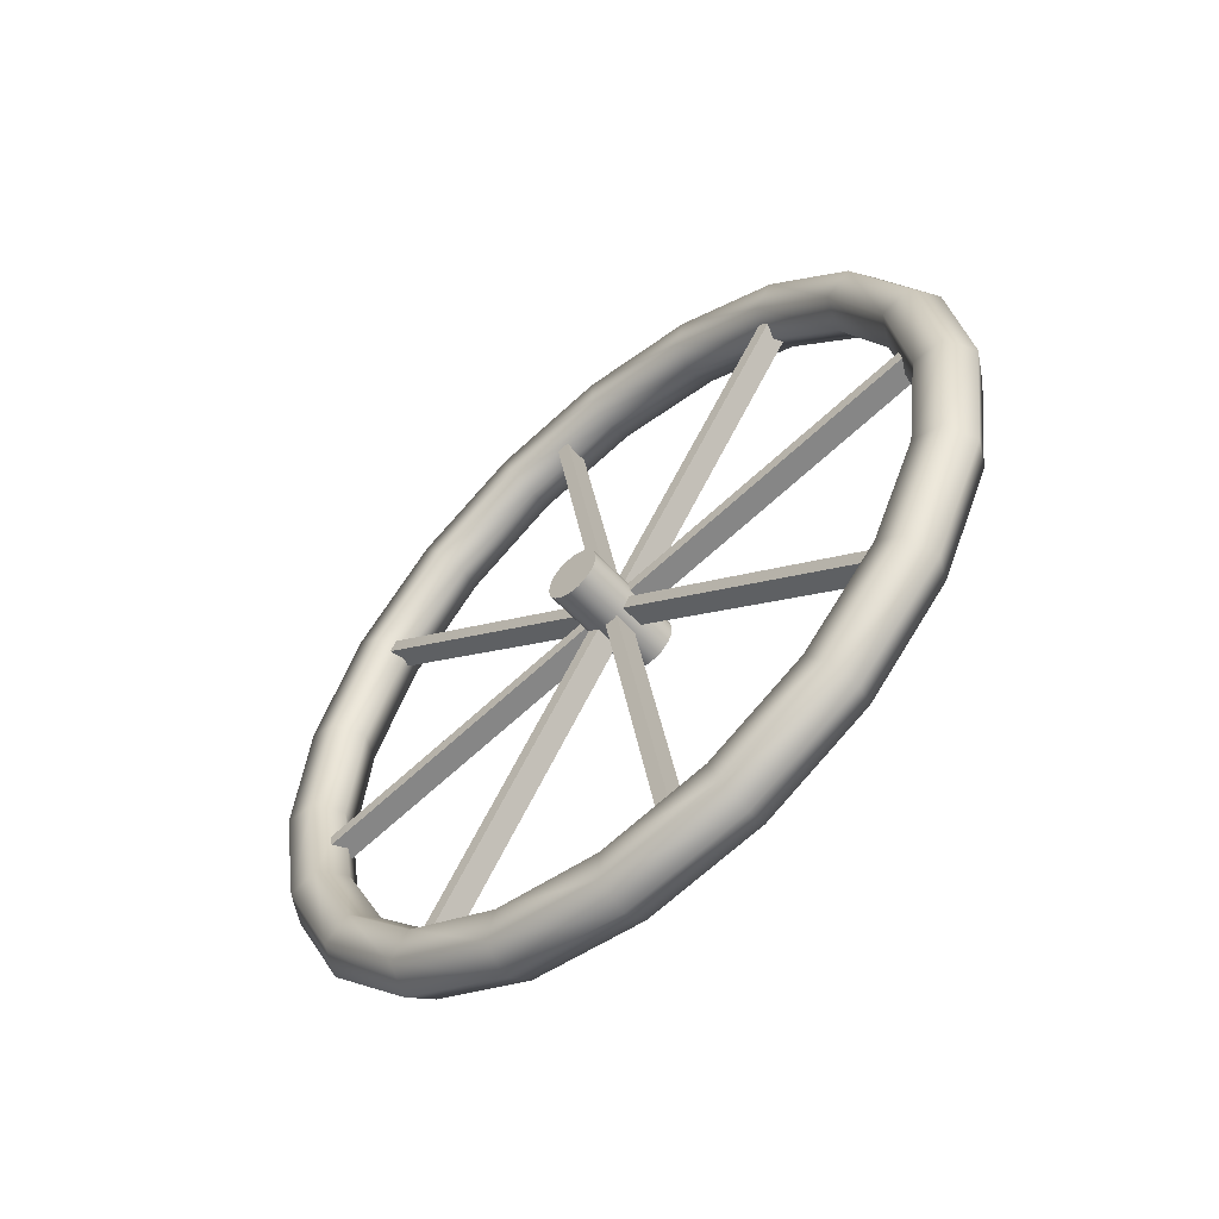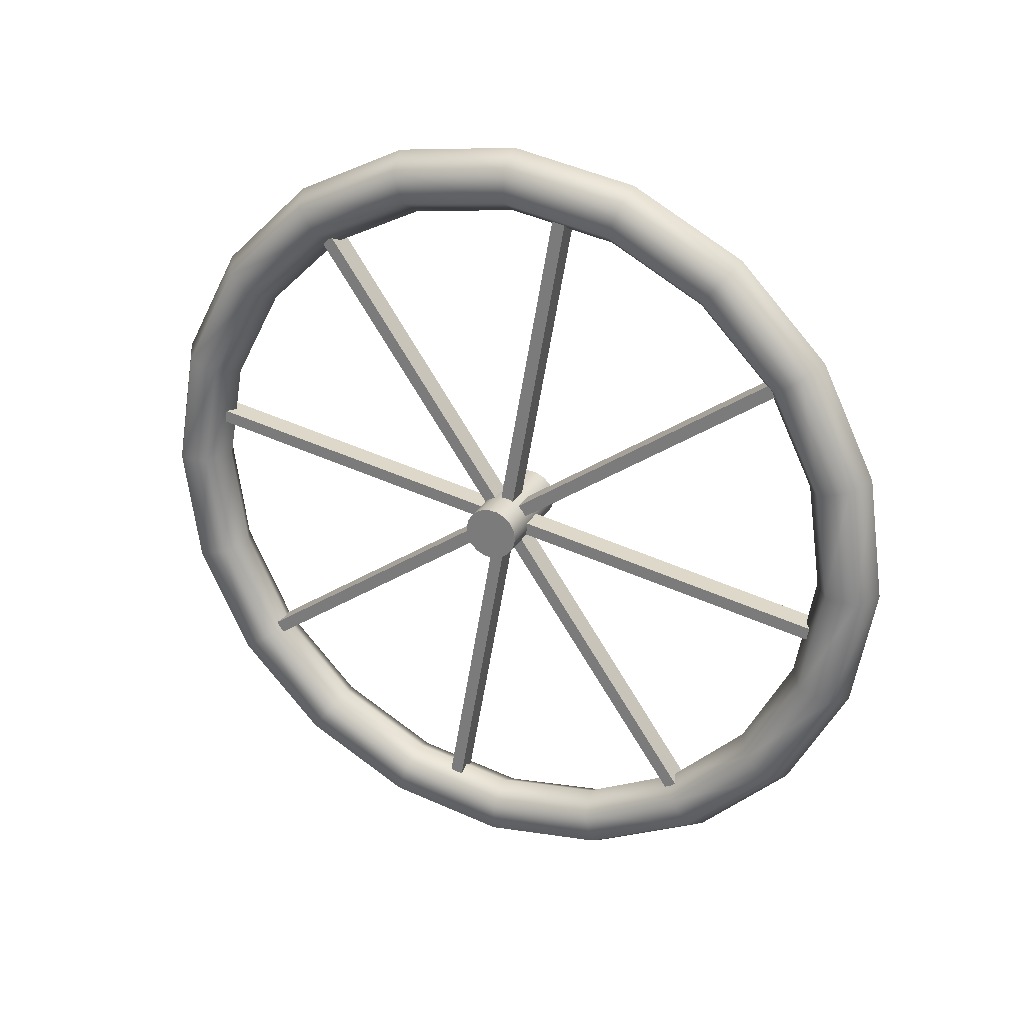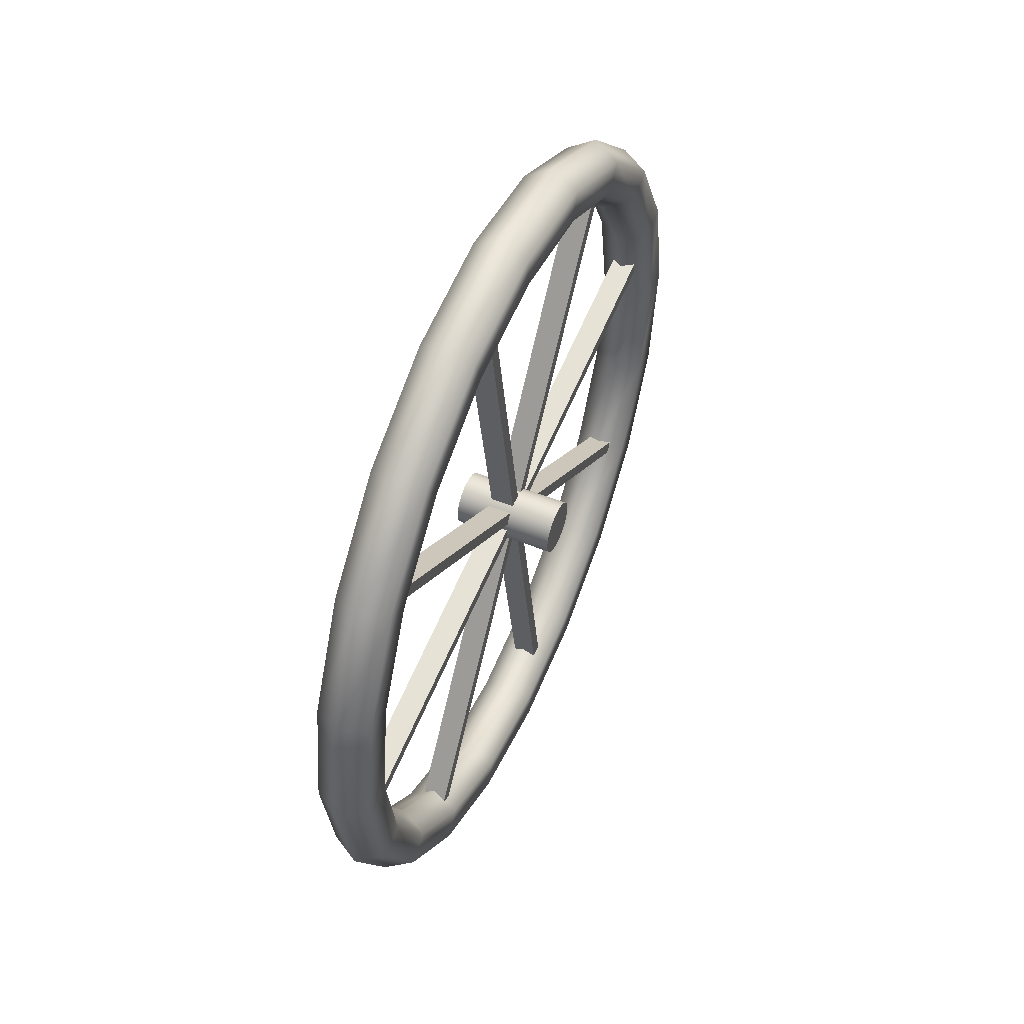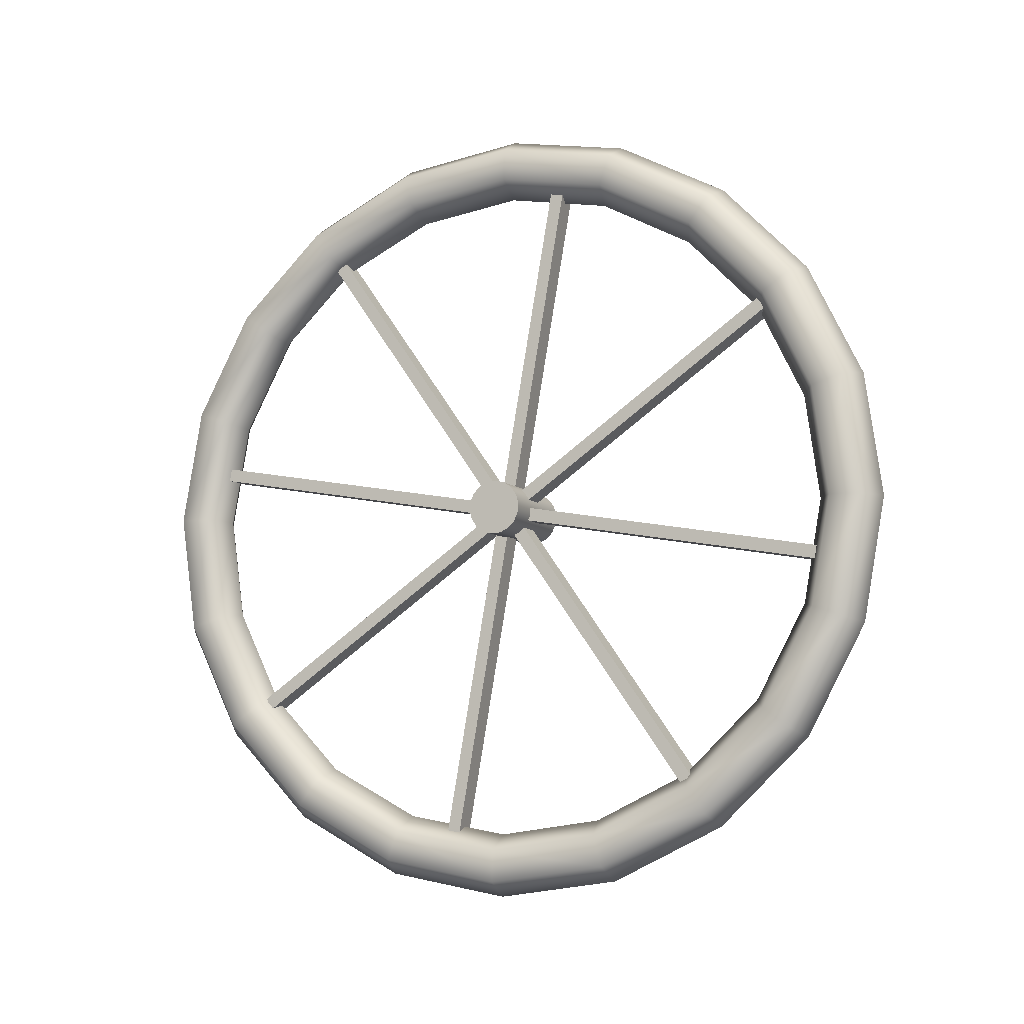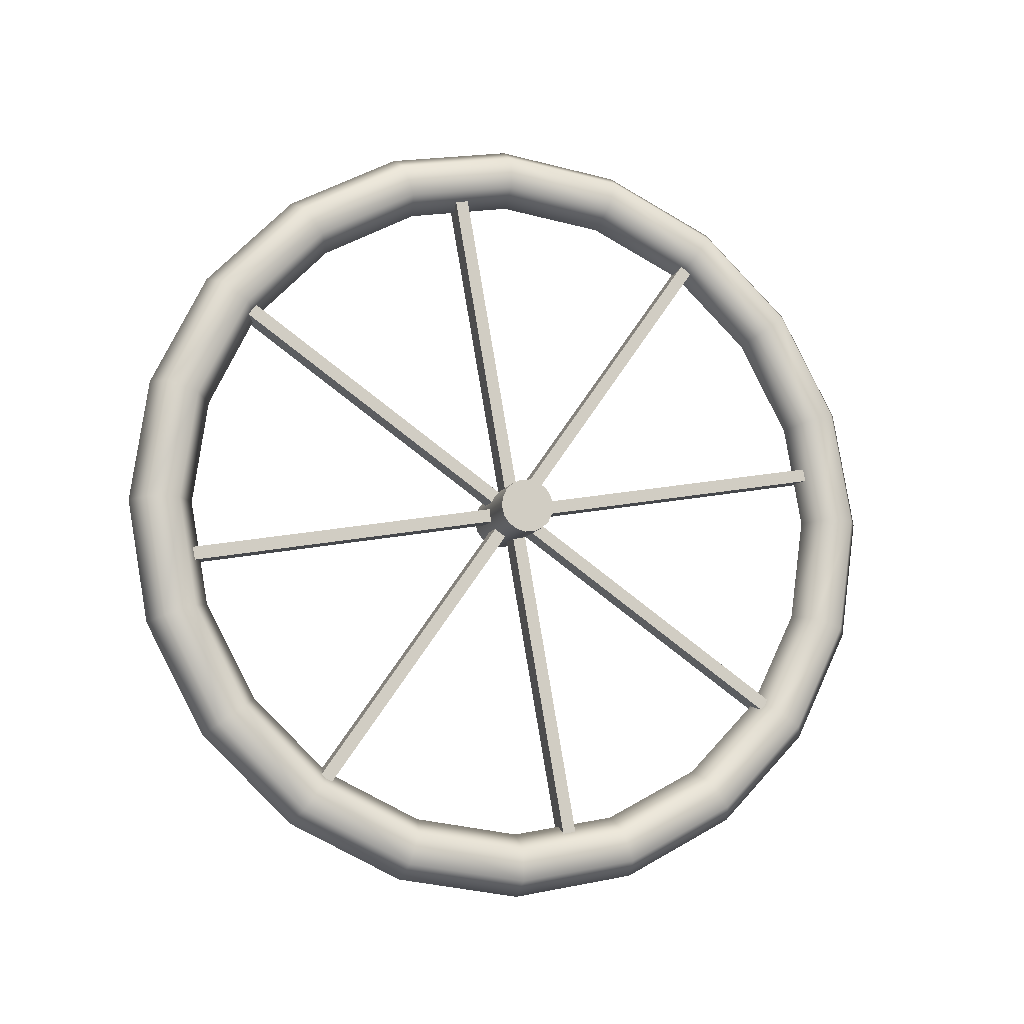
<metadata>
{"format":"obj","ext":"obj","renderer":"f3d","projection":"perspective","resolution":1024,"background":"white","views":[{"elev":-55.2,"azim":131.2,"up":"+Y"},{"elev":27.1,"azim":-66.1,"up":"+Y"},{"elev":51.5,"azim":23.4,"up":"+Y"},{"elev":-7.9,"azim":-66.4,"up":"+Z"},{"elev":-10.3,"azim":73.4,"up":"+Y"}]}
</metadata>
<code>
o Box004
v 0.3852 0.8096 0.7143
v 0.3852 10.18 14.1
v 0.3852 1.336 0.3455
v 0.3852 10.71 13.73
v -0.8086 0.8096 0.7143
v -0.8086 10.18 14.1
v -0.8086 1.336 0.3455
v -0.8086 10.71 13.73
v -0.2733 16.86 -11.21
v -1.622 16.22 -10.77
v -1.622 14.94 -9.873
v -0.2733 14.31 -9.427
v 1.075 14.94 -9.873
v 1.075 16.22 -10.77
v -0.2733 19.56 -5.682
v -1.622 18.81 -5.455
v -1.622 17.32 -4.999
v -0.2733 16.58 -4.772
v 1.075 17.32 -4.999
v 1.075 18.81 -5.455
v -0.2733 20.41 0.4118
v -1.622 19.63 0.3982
v -1.622 18.08 0.371
v -0.2733 17.3 0.3574
v 1.075 18.08 0.371
v 1.075 19.63 0.3982
v -0.2733 19.34 6.472
v -1.622 18.61 6.219
v -1.622 17.13 5.712
v -0.2733 16.4 5.458
v 1.075 17.13 5.712
v 1.075 18.61 6.219
v -0.2733 16.45 11.91
v -1.622 15.83 11.44
v -1.622 14.59 10.5
v -0.2733 13.97 10.03
v 1.075 14.59 10.5
v 1.075 15.83 11.44
v -0.2733 12.03 16.18
v -1.622 11.58 15.54
v -1.622 10.69 14.27
v -0.2733 10.24 13.63
v 1.075 10.69 14.27
v 1.075 11.58 15.54
v -0.2733 6.496 18.88
v -1.622 6.269 18.13
v -1.622 5.813 16.64
v -0.2733 5.586 15.9
v 1.075 5.813 16.64
v 1.075 6.269 18.13
v -0.2733 0.4025 19.73
v -1.622 0.416 18.96
v -1.622 0.4432 17.4
v -0.2733 0.4568 16.62
v 1.075 0.4432 17.4
v 1.075 0.416 18.96
v -0.2733 -5.658 18.67
v -1.622 -5.404 17.93
v -1.622 -4.897 16.46
v -0.2733 -4.644 15.72
v 1.075 -4.897 16.46
v 1.075 -5.404 17.93
v -0.2733 -11.09 15.78
v -1.622 -10.62 15.16
v -1.622 -9.686 13.91
v -0.2733 -9.217 13.29
v 1.075 -9.686 13.91
v 1.075 -10.62 15.16
v -0.2733 -15.37 11.35
v -1.622 -14.73 10.9
v -1.622 -13.45 10.01
v -0.2733 -12.82 9.564
v 1.075 -13.45 10.01
v 1.075 -14.73 10.9
v -0.2733 -18.06 5.819
v -1.622 -17.32 5.592
v -1.622 -15.83 5.136
v -0.2733 -15.09 4.909
v 1.075 -15.83 5.136
v 1.075 -17.32 5.592
v -0.2733 -18.92 -0.2748
v -1.622 -18.14 -0.2612
v -1.622 -16.58 -0.234
v -0.2733 -15.81 -0.2204
v 1.075 -16.58 -0.234
v 1.075 -18.14 -0.2612
v -0.2733 -17.85 -6.335
v -1.622 -17.12 -6.082
v -1.622 -15.64 -5.575
v -0.2733 -14.91 -5.321
v 1.075 -15.64 -5.575
v 1.075 -17.12 -6.082
v -0.2733 -14.96 -11.77
v -1.622 -14.34 -11.3
v -1.622 -13.1 -10.36
v -0.2733 -12.48 -9.894
v 1.075 -13.1 -10.36
v 1.075 -14.34 -11.3
v -0.2733 -10.54 -16.04
v -1.622 -10.09 -15.41
v -1.622 -9.196 -14.13
v -0.2733 -8.75 -13.49
v 1.075 -9.196 -14.13
v 1.075 -10.09 -15.41
v -0.2733 -5.005 -18.74
v -1.622 -4.777 -18
v -1.622 -4.322 -16.51
v -0.2733 -4.094 -15.76
v 1.075 -4.322 -16.51
v 1.075 -4.777 -18
v -0.2733 1.089 -19.6
v -1.622 1.075 -18.82
v -1.622 1.048 -17.26
v -0.2733 1.035 -16.48
v 1.075 1.048 -17.26
v 1.075 1.075 -18.82
v -0.2733 7.149 -18.53
v -1.622 6.896 -17.79
v -1.622 6.389 -16.32
v -0.2733 6.135 -15.58
v 1.075 6.389 -16.32
v 1.075 6.896 -17.79
v -0.2733 12.58 -15.64
v -1.622 12.11 -15.02
v -1.622 11.18 -13.77
v -0.2733 10.71 -13.15
v 1.075 11.18 -13.77
v 1.075 12.11 -15.02
f 1 3 4 2
f 5 6 8 7
f 1 2 6 5
f 2 4 8 6
f 4 3 7 8
f 3 1 5 7
f 9 10 16 15
f 10 11 17 16
f 11 12 18 17
f 12 13 19 18
f 13 14 20 19
f 14 9 15 20
f 15 16 22 21
f 16 17 23 22
f 17 18 24 23
f 18 19 25 24
f 19 20 26 25
f 20 15 21 26
f 21 22 28 27
f 22 23 29 28
f 23 24 30 29
f 24 25 31 30
f 25 26 32 31
f 26 21 27 32
f 27 28 34 33
f 28 29 35 34
f 29 30 36 35
f 30 31 37 36
f 31 32 38 37
f 32 27 33 38
f 33 34 40 39
f 34 35 41 40
f 35 36 42 41
f 36 37 43 42
f 37 38 44 43
f 38 33 39 44
f 39 40 46 45
f 40 41 47 46
f 41 42 48 47
f 42 43 49 48
f 43 44 50 49
f 44 39 45 50
f 45 46 52 51
f 46 47 53 52
f 47 48 54 53
f 48 49 55 54
f 49 50 56 55
f 50 45 51 56
f 51 52 58 57
f 52 53 59 58
f 53 54 60 59
f 54 55 61 60
f 55 56 62 61
f 56 51 57 62
f 57 58 64 63
f 58 59 65 64
f 59 60 66 65
f 60 61 67 66
f 61 62 68 67
f 62 57 63 68
f 63 64 70 69
f 64 65 71 70
f 65 66 72 71
f 66 67 73 72
f 67 68 74 73
f 68 63 69 74
f 69 70 76 75
f 70 71 77 76
f 71 72 78 77
f 72 73 79 78
f 73 74 80 79
f 74 69 75 80
f 75 76 82 81
f 76 77 83 82
f 77 78 84 83
f 78 79 85 84
f 79 80 86 85
f 80 75 81 86
f 81 82 88 87
f 82 83 89 88
f 83 84 90 89
f 84 85 91 90
f 85 86 92 91
f 86 81 87 92
f 87 88 94 93
f 88 89 95 94
f 89 90 96 95
f 90 91 97 96
f 91 92 98 97
f 92 87 93 98
f 93 94 100 99
f 94 95 101 100
f 95 96 102 101
f 96 97 103 102
f 97 98 104 103
f 98 93 99 104
f 99 100 106 105
f 100 101 107 106
f 101 102 108 107
f 102 103 109 108
f 103 104 110 109
f 104 99 105 110
f 105 106 112 111
f 106 107 113 112
f 107 108 114 113
f 108 109 115 114
f 109 110 116 115
f 110 105 111 116
f 111 112 118 117
f 112 113 119 118
f 113 114 120 119
f 114 115 121 120
f 115 116 122 121
f 116 111 117 122
f 117 118 124 123
f 118 119 125 124
f 119 120 126 125
f 120 121 127 126
f 121 122 128 127
f 122 117 123 128
f 123 124 10 9
f 124 125 11 10
f 125 126 12 11
f 126 127 13 12
f 127 128 14 13
f 128 123 9 14
o Box005
v 0.3852 1.287 0.4222
v 0.3852 17.38 3.26
v 0.3852 1.399 -0.2108
v 0.3852 17.49 2.627
v -0.8086 1.287 0.4222
v -0.8086 17.38 3.26
v -0.8086 1.399 -0.2108
v -0.8086 17.49 2.627
f 129 131 132 130
f 133 134 136 135
f 129 130 134 133
f 130 132 136 134
f 132 131 135 136
f 131 129 133 135
o Box006
v 0.3852 1.419 -0.1221
v 0.3852 14.8 -9.494
v 0.3852 1.05 -0.6487
v 0.3852 14.44 -10.02
v -0.8086 1.419 -0.1221
v -0.8086 14.8 -9.494
v -0.8086 1.05 -0.6487
v -0.8086 14.44 -10.02
f 137 139 140 138
f 141 142 144 143
f 137 138 142 141
f 138 140 144 142
f 140 139 143 144
f 139 137 141 143
o Box007
v 0.3852 1.127 -0.5998
v 0.3852 3.964 -16.69
v 0.3852 0.4935 -0.7114
v 0.3852 3.331 -16.8
v -0.8086 1.127 -0.5998
v -0.8086 3.964 -16.69
v -0.8086 0.4935 -0.7114
v -0.8086 3.331 -16.8
f 145 147 148 146
f 149 150 152 151
f 145 146 150 149
f 146 148 152 150
f 148 147 151 152
f 147 145 149 151
o Box008
v 0.3852 0.5823 -0.7311
v 0.3852 -8.79 -14.12
v 0.3852 0.05572 -0.3624
v 0.3852 -9.317 -13.75
v -0.8086 0.5823 -0.7311
v -0.8086 -8.79 -14.12
v -0.8086 0.05572 -0.3624
v -0.8086 -9.317 -13.75
f 153 155 156 154
f 157 158 160 159
f 153 154 158 157
f 154 156 160 158
f 156 155 159 160
f 155 153 157 159
o Box009
v 0.3852 0.1046 -0.4391
v 0.3852 -15.99 -3.277
v 0.3852 -0.007056 0.194
v 0.3852 -16.1 -2.643
v -0.8086 0.1046 -0.4391
v -0.8086 -15.99 -3.277
v -0.8086 -0.007057 0.194
v -0.8086 -16.1 -2.643
f 161 163 164 162
f 165 166 168 167
f 161 162 166 165
f 162 164 168 166
f 164 163 167 168
f 163 161 165 167
o Box010
v 0.3852 -0.02673 0.1052
v 0.3852 -13.41 9.478
v 0.3852 0.342 0.6318
v 0.3852 -13.04 10
v -0.8086 -0.02673 0.1052
v -0.8086 -13.41 9.478
v -0.8086 0.342 0.6318
v -0.8086 -13.04 10
f 169 171 172 170
f 173 174 176 175
f 169 170 174 173
f 170 172 176 174
f 172 171 175 176
f 171 169 173 175
o Box011
v 0.3852 0.2653 0.5829
v 0.3852 -2.572 16.67
v 0.3852 0.8984 0.6946
v 0.3852 -1.939 16.79
v -0.8086 0.2653 0.5829
v -0.8086 -2.572 16.67
v -0.8086 0.8984 0.6946
v -0.8086 -1.939 16.79
f 177 179 180 178
f 181 182 184 183
f 177 178 182 181
f 178 180 184 182
f 180 179 183 184
f 179 177 181 183
o Cylinder001
v 2.658 1.426 1.106
v 2.658 1.759 0.7732
v 2.658 1.958 0.3464
v 2.658 2 -0.1227
v 2.658 1.878 -0.5775
v 2.658 1.608 -0.9633
v 2.658 1.222 -1.233
v 2.658 0.767 -1.355
v 2.658 0.2979 -1.314
v 2.658 -0.1289 -1.115
v 2.658 -0.4619 -0.7822
v 2.658 -0.6609 -0.3554
v 2.658 -0.7019 0.1137
v 2.658 -0.5801 0.5685
v 2.658 -0.31 0.9542
v 2.658 0.07577 1.224
v 2.658 0.5306 1.346
v 2.658 0.9997 1.305
v 1.648 1.426 1.106
v 1.648 1.759 0.7732
v 1.648 1.958 0.3464
v 1.648 2 -0.1227
v 1.648 1.878 -0.5775
v 1.648 1.608 -0.9633
v 1.648 1.222 -1.233
v 1.648 0.767 -1.355
v 1.648 0.2979 -1.314
v 1.648 -0.1289 -1.115
v 1.648 -0.4619 -0.7822
v 1.648 -0.6609 -0.3554
v 1.648 -0.7019 0.1137
v 1.648 -0.5801 0.5685
v 1.648 -0.31 0.9542
v 1.648 0.07577 1.224
v 1.648 0.5306 1.346
v 1.648 0.9997 1.305
v 0.6377 1.426 1.106
v 0.6377 1.759 0.7732
v 0.6377 1.958 0.3464
v 0.6377 2 -0.1227
v 0.6377 1.878 -0.5775
v 0.6377 1.608 -0.9633
v 0.6377 1.222 -1.233
v 0.6377 0.767 -1.355
v 0.6377 0.2979 -1.314
v 0.6377 -0.1289 -1.115
v 0.6377 -0.4619 -0.7822
v 0.6377 -0.6609 -0.3554
v 0.6377 -0.7019 0.1137
v 0.6377 -0.5801 0.5685
v 0.6377 -0.31 0.9542
v 0.6377 0.07577 1.224
v 0.6377 0.5306 1.346
v 0.6377 0.9997 1.305
v -0.3724 1.426 1.106
v -0.3724 1.759 0.7732
v -0.3724 1.958 0.3464
v -0.3724 2 -0.1227
v -0.3724 1.878 -0.5775
v -0.3724 1.608 -0.9633
v -0.3724 1.222 -1.233
v -0.3724 0.767 -1.355
v -0.3724 0.2979 -1.314
v -0.3724 -0.1289 -1.115
v -0.3724 -0.4619 -0.7822
v -0.3724 -0.6609 -0.3554
v -0.3724 -0.7019 0.1137
v -0.3724 -0.5801 0.5685
v -0.3724 -0.31 0.9542
v -0.3724 0.07577 1.224
v -0.3724 0.5306 1.346
v -0.3724 0.9997 1.305
v -1.383 1.426 1.106
v -1.383 1.759 0.7732
v -1.383 1.958 0.3464
v -1.383 2 -0.1227
v -1.383 1.878 -0.5775
v -1.383 1.608 -0.9633
v -1.383 1.222 -1.233
v -1.383 0.767 -1.355
v -1.383 0.2979 -1.314
v -1.383 -0.1289 -1.115
v -1.383 -0.4619 -0.7822
v -1.383 -0.6609 -0.3554
v -1.383 -0.7019 0.1137
v -1.383 -0.5801 0.5685
v -1.383 -0.31 0.9542
v -1.383 0.07577 1.224
v -1.383 0.5306 1.346
v -1.383 0.9997 1.305
v -2.393 1.426 1.106
v -2.393 1.759 0.7732
v -2.393 1.958 0.3464
v -2.393 2 -0.1227
v -2.393 1.878 -0.5775
v -2.393 1.608 -0.9633
v -2.393 1.222 -1.233
v -2.393 0.767 -1.355
v -2.393 0.2979 -1.314
v -2.393 -0.1289 -1.115
v -2.393 -0.4619 -0.7822
v -2.393 -0.6609 -0.3554
v -2.393 -0.7019 0.1137
v -2.393 -0.5801 0.5685
v -2.393 -0.31 0.9542
v -2.393 0.07577 1.224
v -2.393 0.5306 1.346
v -2.393 0.9997 1.305
f 185 186 204 203
f 186 187 205 204
f 187 188 206 205
f 188 189 207 206
f 189 190 208 207
f 190 191 209 208
f 191 192 210 209
f 192 193 211 210
f 193 194 212 211
f 194 195 213 212
f 195 196 214 213
f 196 197 215 214
f 197 198 216 215
f 198 199 217 216
f 199 200 218 217
f 200 201 219 218
f 201 202 220 219
f 202 185 203 220
f 203 204 222 221
f 204 205 223 222
f 205 206 224 223
f 206 207 225 224
f 207 208 226 225
f 208 209 227 226
f 209 210 228 227
f 210 211 229 228
f 211 212 230 229
f 212 213 231 230
f 213 214 232 231
f 214 215 233 232
f 215 216 234 233
f 216 217 235 234
f 217 218 236 235
f 218 219 237 236
f 219 220 238 237
f 220 203 221 238
f 221 222 240 239
f 222 223 241 240
f 223 224 242 241
f 224 225 243 242
f 225 226 244 243
f 226 227 245 244
f 227 228 246 245
f 228 229 247 246
f 229 230 248 247
f 230 231 249 248
f 231 232 250 249
f 232 233 251 250
f 233 234 252 251
f 234 235 253 252
f 235 236 254 253
f 236 237 255 254
f 237 238 256 255
f 238 221 239 256
f 239 240 258 257
f 240 241 259 258
f 241 242 260 259
f 242 243 261 260
f 243 244 262 261
f 244 245 263 262
f 245 246 264 263
f 246 247 265 264
f 247 248 266 265
f 248 249 267 266
f 249 250 268 267
f 250 251 269 268
f 251 252 270 269
f 252 253 271 270
f 253 254 272 271
f 254 255 273 272
f 255 256 274 273
f 256 239 257 274
f 257 258 276 275
f 258 259 277 276
f 259 260 278 277
f 260 261 279 278
f 261 262 280 279
f 262 263 281 280
f 263 264 282 281
f 264 265 283 282
f 265 266 284 283
f 266 267 285 284
f 267 268 286 285
f 268 269 287 286
f 269 270 288 287
f 270 271 289 288
f 271 272 290 289
f 272 273 291 290
f 273 274 292 291
f 274 257 275 292
f 202 201 200 199 198 197 196 195 194 193 192 191 190 189 188 187 186 185
f 275 276 277 278 279 280 281 282 283 284 285 286 287 288 289 290 291 292

</code>
